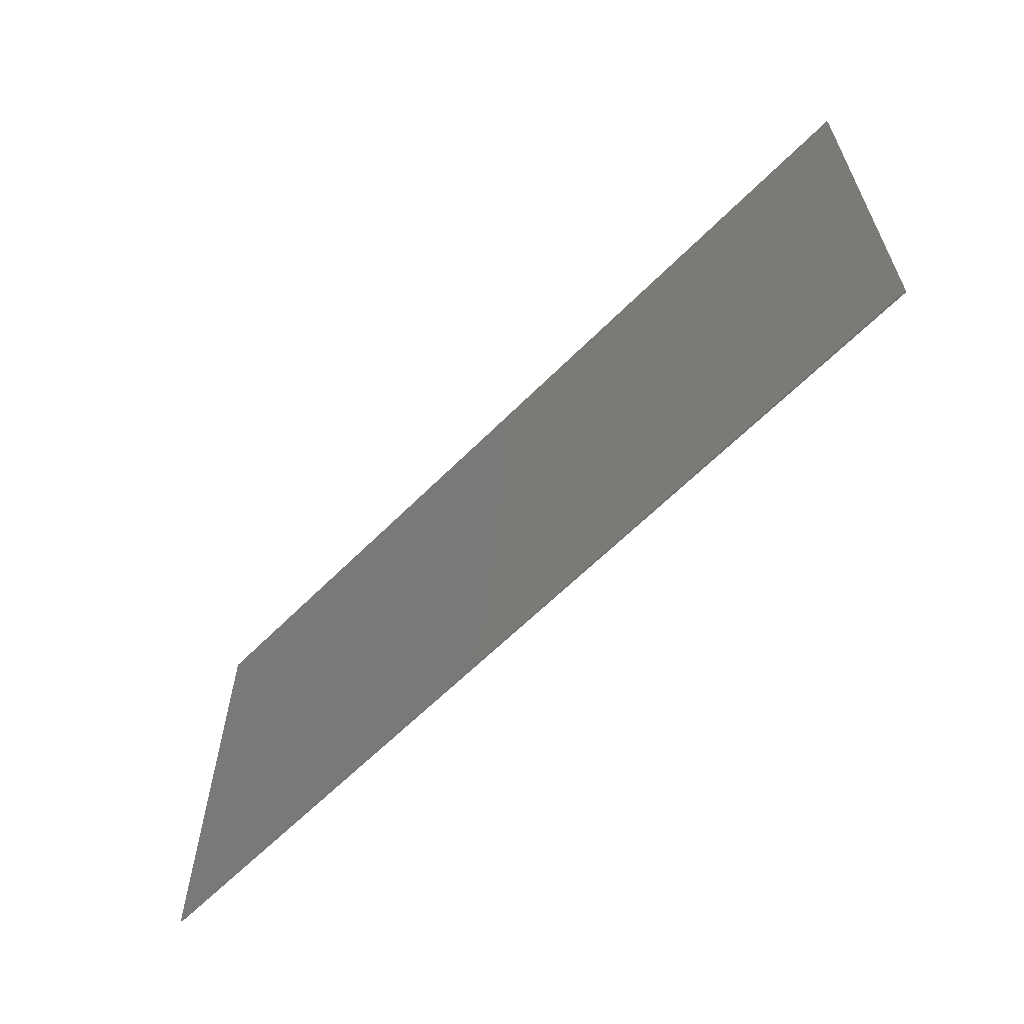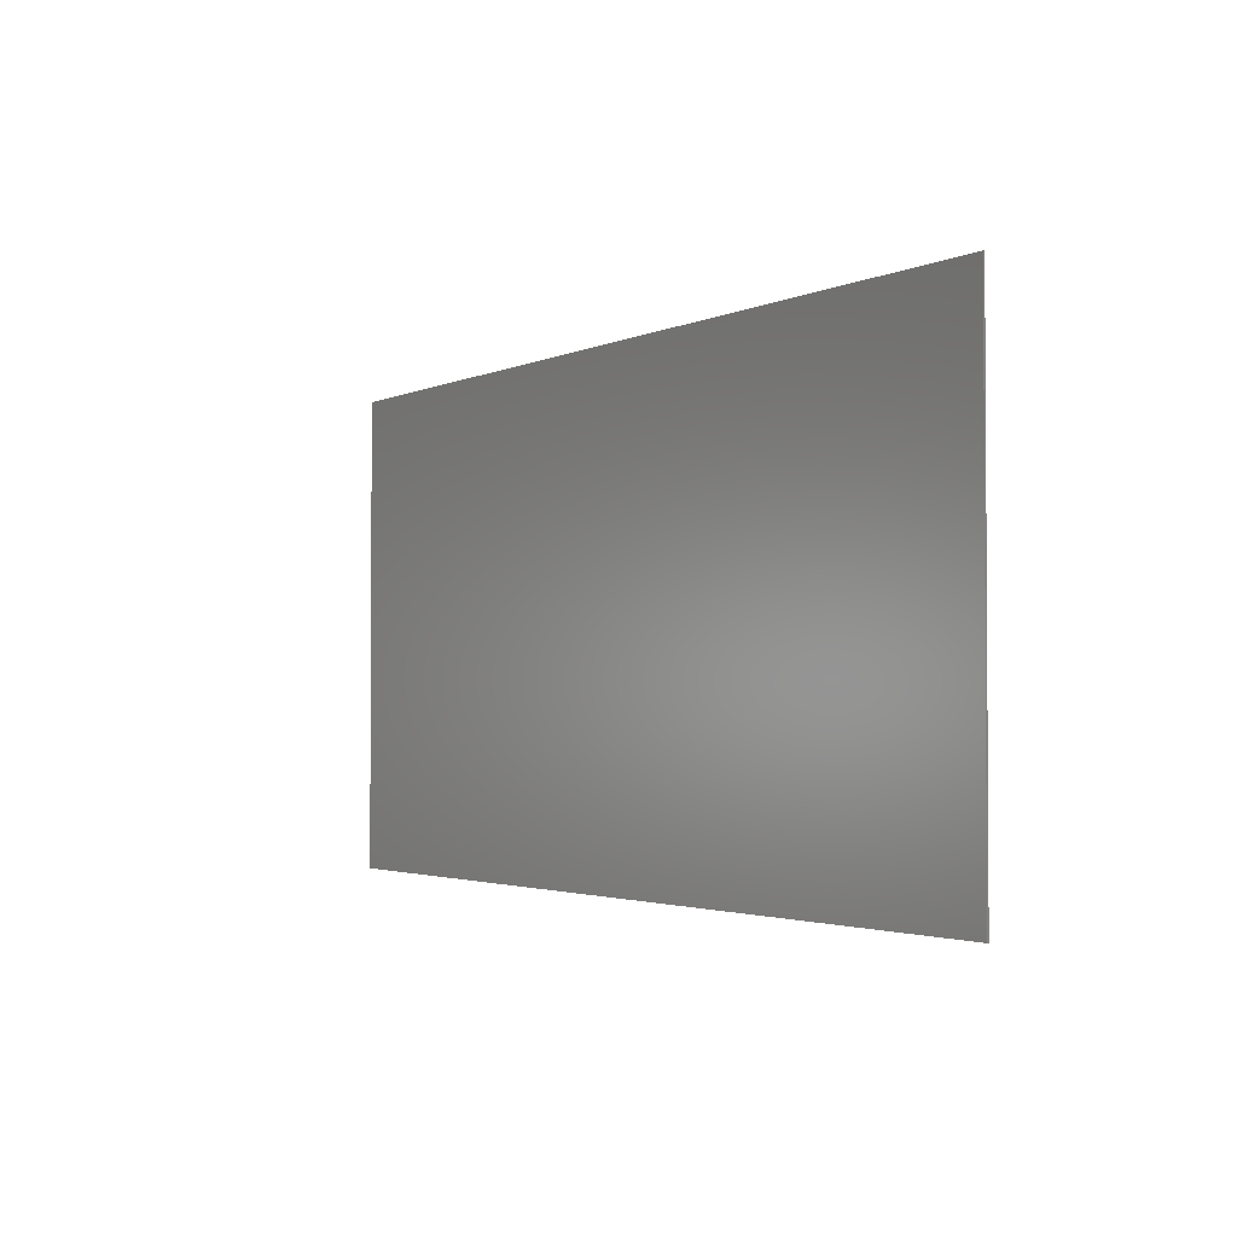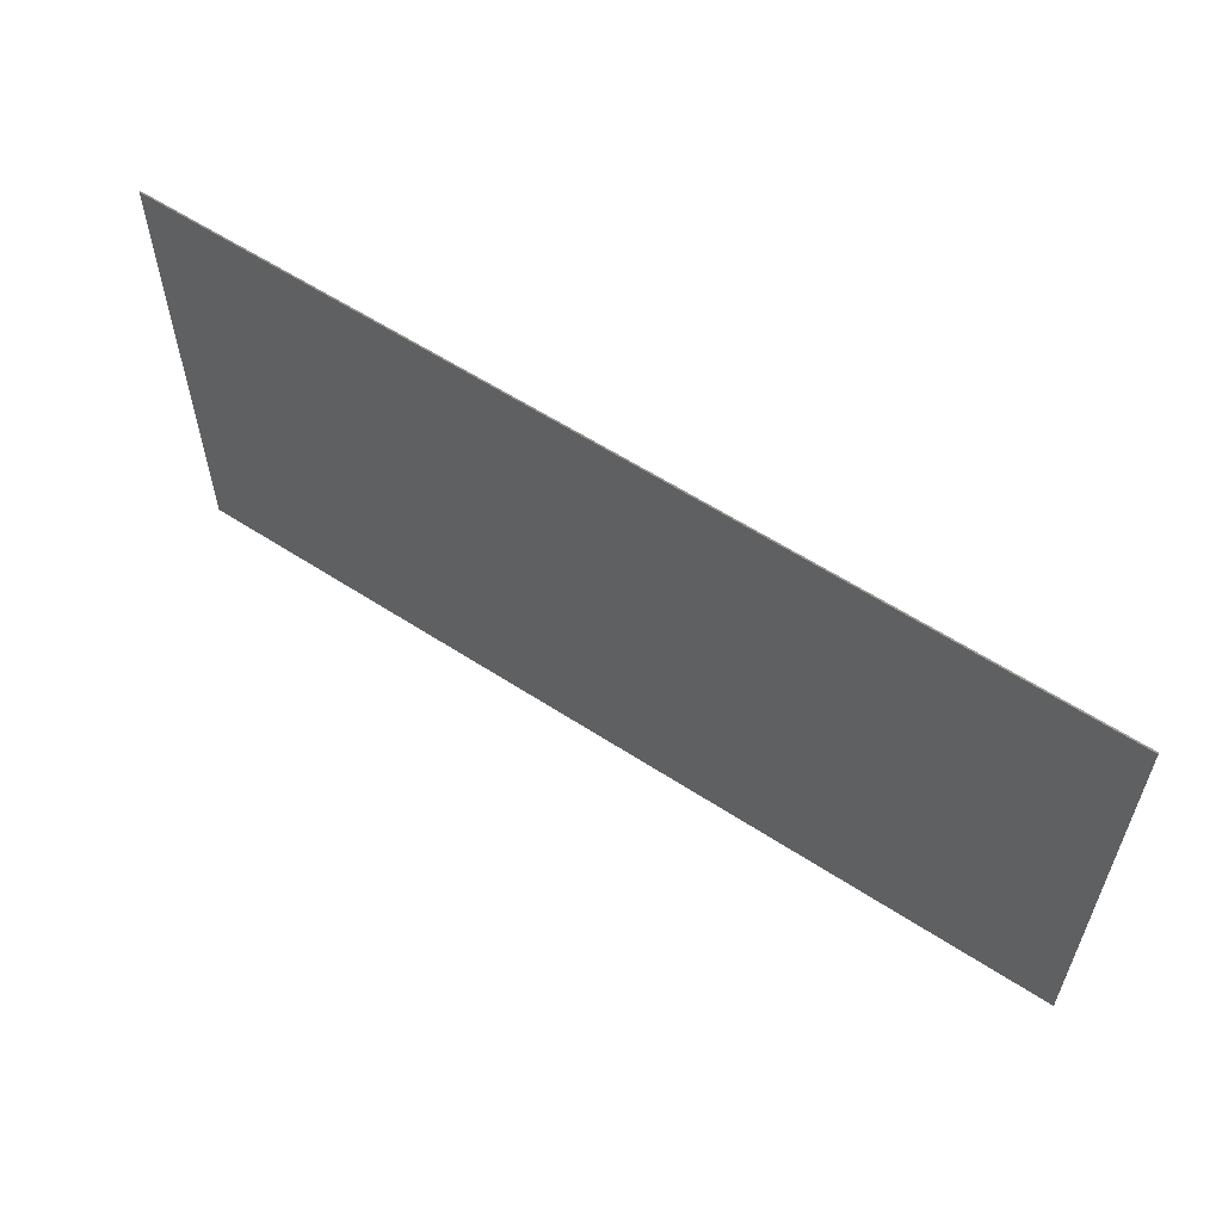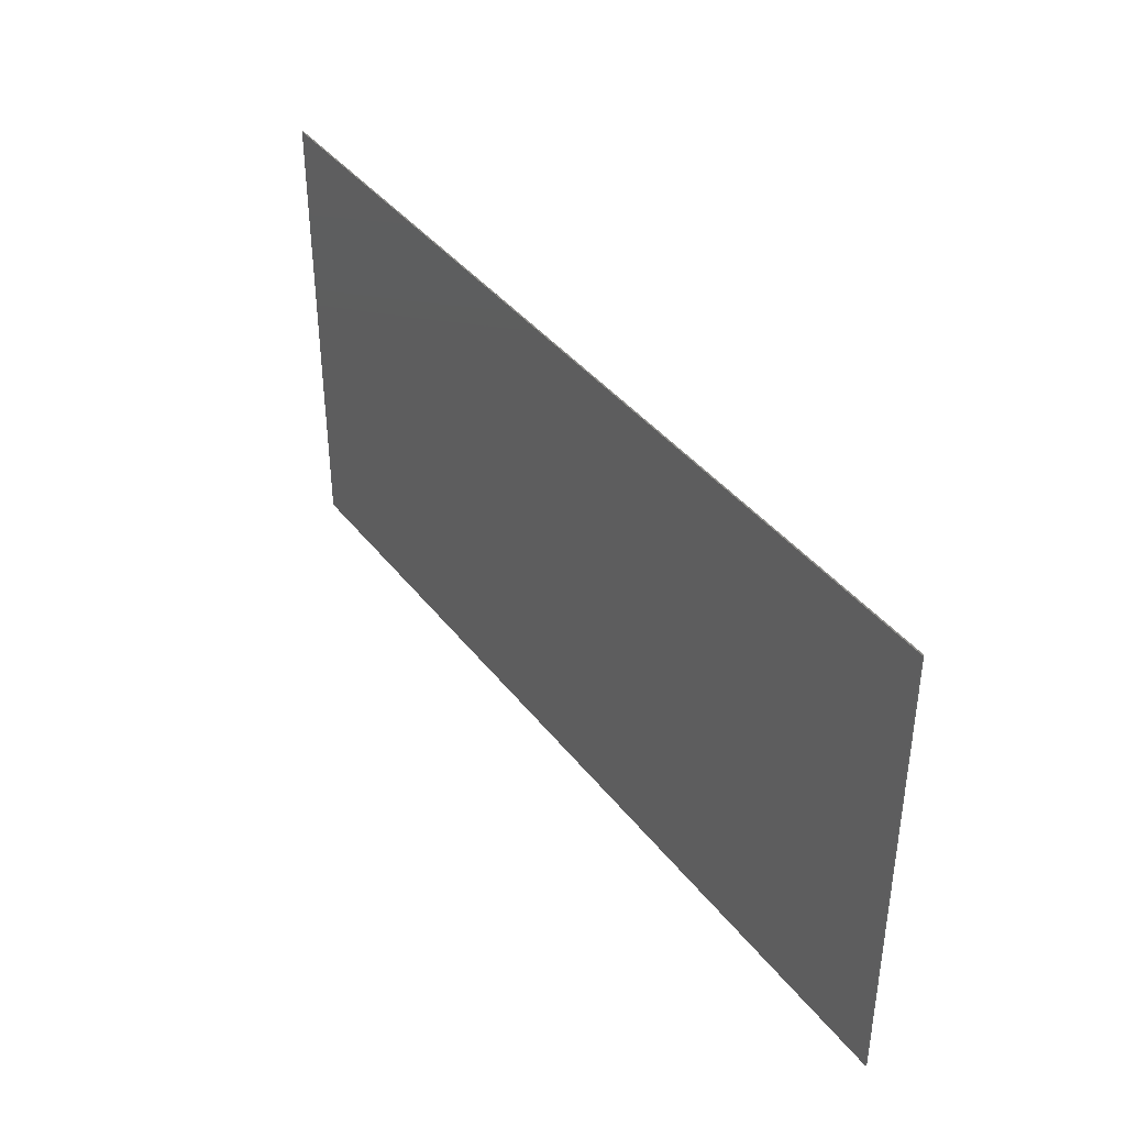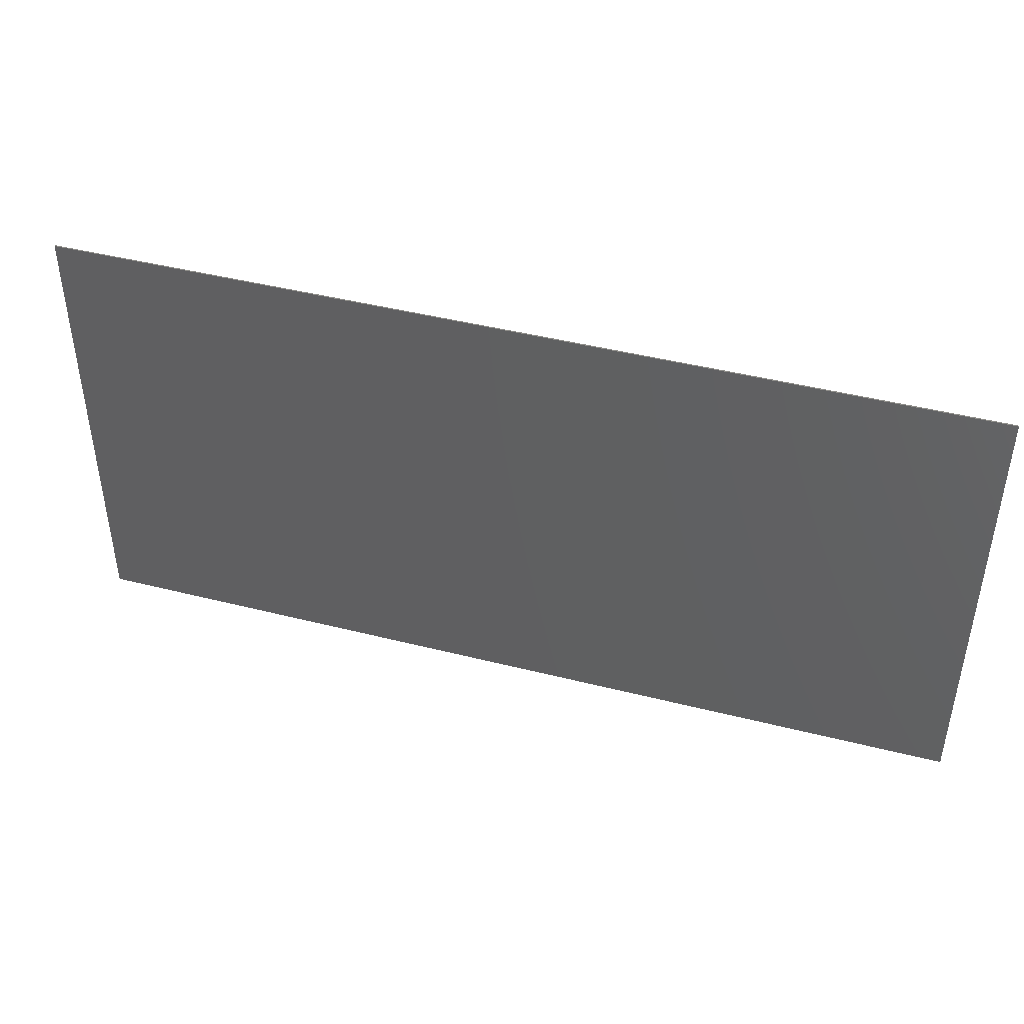
<metadata>
{"format":"stl","ext":"stl","renderer":"f3d","projection":"perspective","resolution":1024,"background":"white","views":[{"elev":-61.7,"azim":-134.4,"up":"+Z"},{"elev":-2.3,"azim":58.0,"up":"+Z"},{"elev":58.5,"azim":-146.0,"up":"+Z"},{"elev":39.3,"azim":56.5,"up":"+Z"},{"elev":43.9,"azim":16.6,"up":"+Z"}]}
</metadata>
<code>
# stl→obj: 36 verts, 66 faces
v 32 0 16
v 32 0 -16
v -32 0 -16
v -32 0 16
v -32 -0.1 16
v 32 -0.1 16
v -32 -0.1 -16
v 32 -0.1 -16
v 27.9 -0.1 -16
v 27.9 -0.1 -10
v 24.18 -0.1 -11.51
v 20.47 -0.1 -12.76
v 16.67 -0.1 -13.74
v 12.81 -0.1 -14.44
v 8.917 -0.1 -14.87
v 5 -0.1 -15
v -5 -0.1 -15
v -27.9 -0.1 -16
v -8.917 -0.1 -14.87
v -12.81 -0.1 -14.44
v -16.67 -0.1 -13.74
v -20.47 -0.1 -12.76
v -24.18 -0.1 -11.51
v -27.9 -0.1 -10
v 5.141 -0.1 -11.08
v -5.141 -0.1 -11.08
v 5.563 -0.1 -7.186
v -5.563 -0.1 -7.186
v 6.265 -0.1 -3.329
v -6.265 -0.1 -3.329
v 7.242 -0.1 0.4671
v -7.242 -0.1 0.4671
v 8.489 -0.1 4.183
v -8.489 -0.1 4.183
v 10 -0.1 7.8
v -10 -0.1 7.8
f 1 2 3
f 3 4 1
f 5 6 1
f 1 4 5
f 7 5 4
f 4 3 7
f 8 7 3
f 3 2 8
f 6 8 2
f 2 1 6
f 9 10 11
f 9 11 12
f 9 12 13
f 9 13 14
f 9 14 15
f 9 15 16
f 9 16 17
f 17 18 9
f 18 17 19
f 18 19 20
f 18 20 21
f 18 21 22
f 18 22 23
f 18 23 24
f 25 26 17
f 17 16 25
f 25 27 28
f 28 26 25
f 29 30 28
f 28 27 29
f 29 31 32
f 32 30 29
f 33 34 32
f 32 31 33
f 33 35 36
f 36 34 33
f 6 10 9
f 9 8 6
f 6 12 11
f 11 10 6
f 6 14 13
f 13 12 6
f 6 16 15
f 15 14 6
f 6 27 25
f 25 16 6
f 6 31 29
f 29 27 6
f 6 35 33
f 33 31 6
f 6 5 36
f 36 35 6
f 5 32 34
f 34 36 5
f 5 28 30
f 30 32 5
f 5 17 26
f 26 28 5
f 5 20 19
f 19 17 5
f 5 22 21
f 21 20 5
f 5 24 23
f 23 22 5
f 5 7 18
f 18 24 5

</code>
